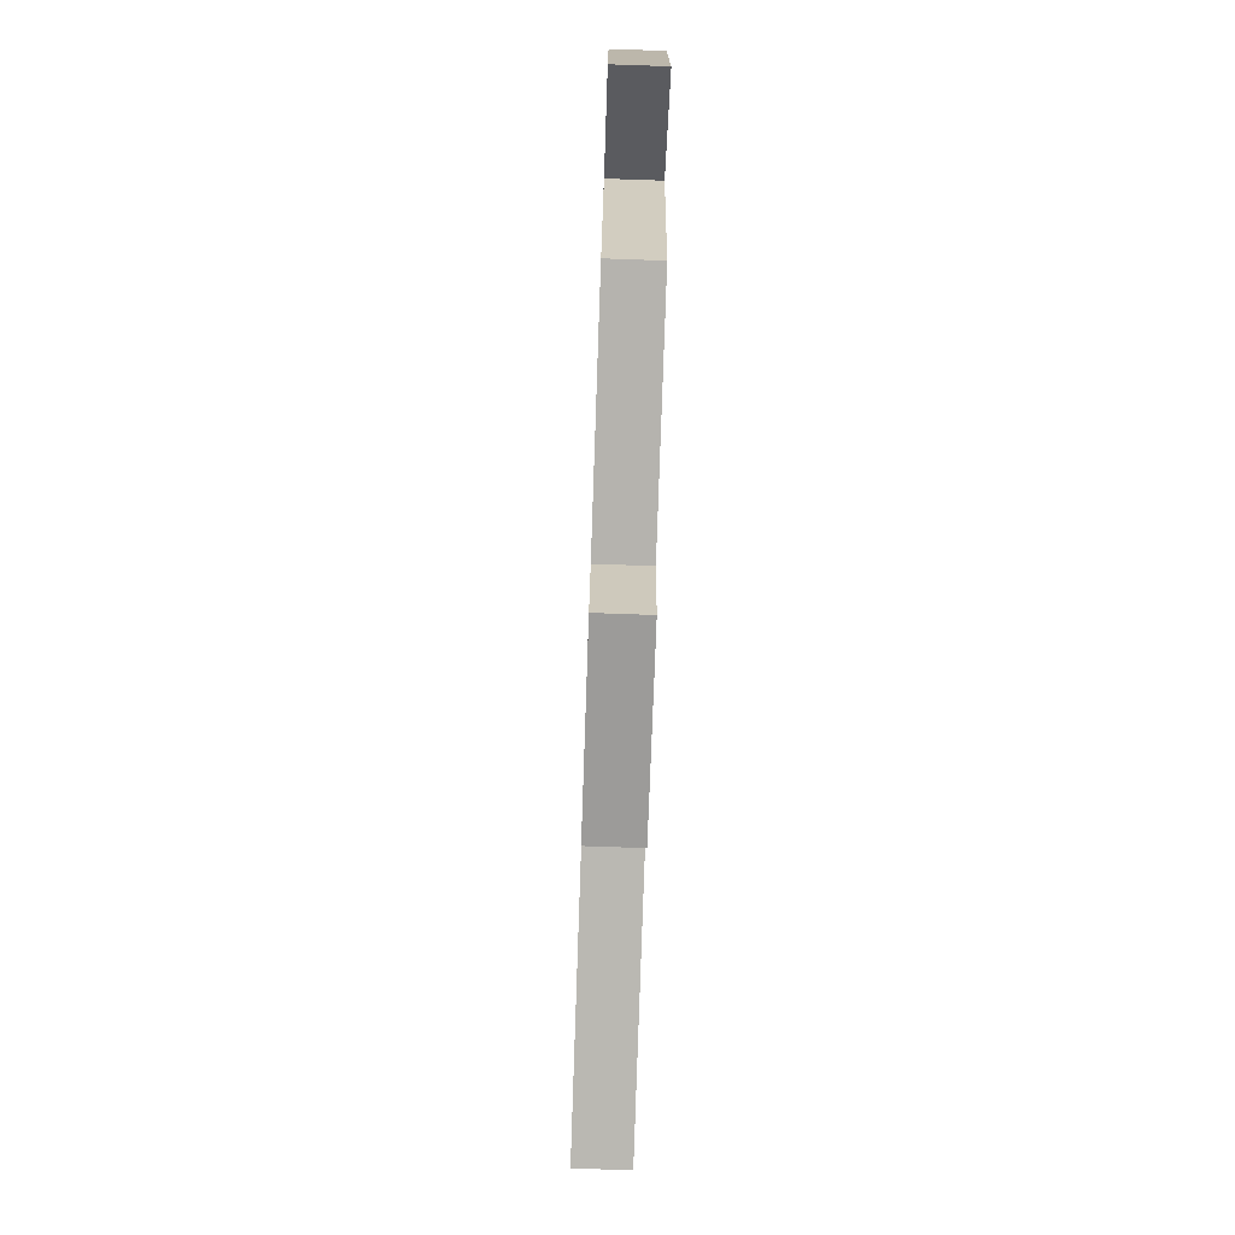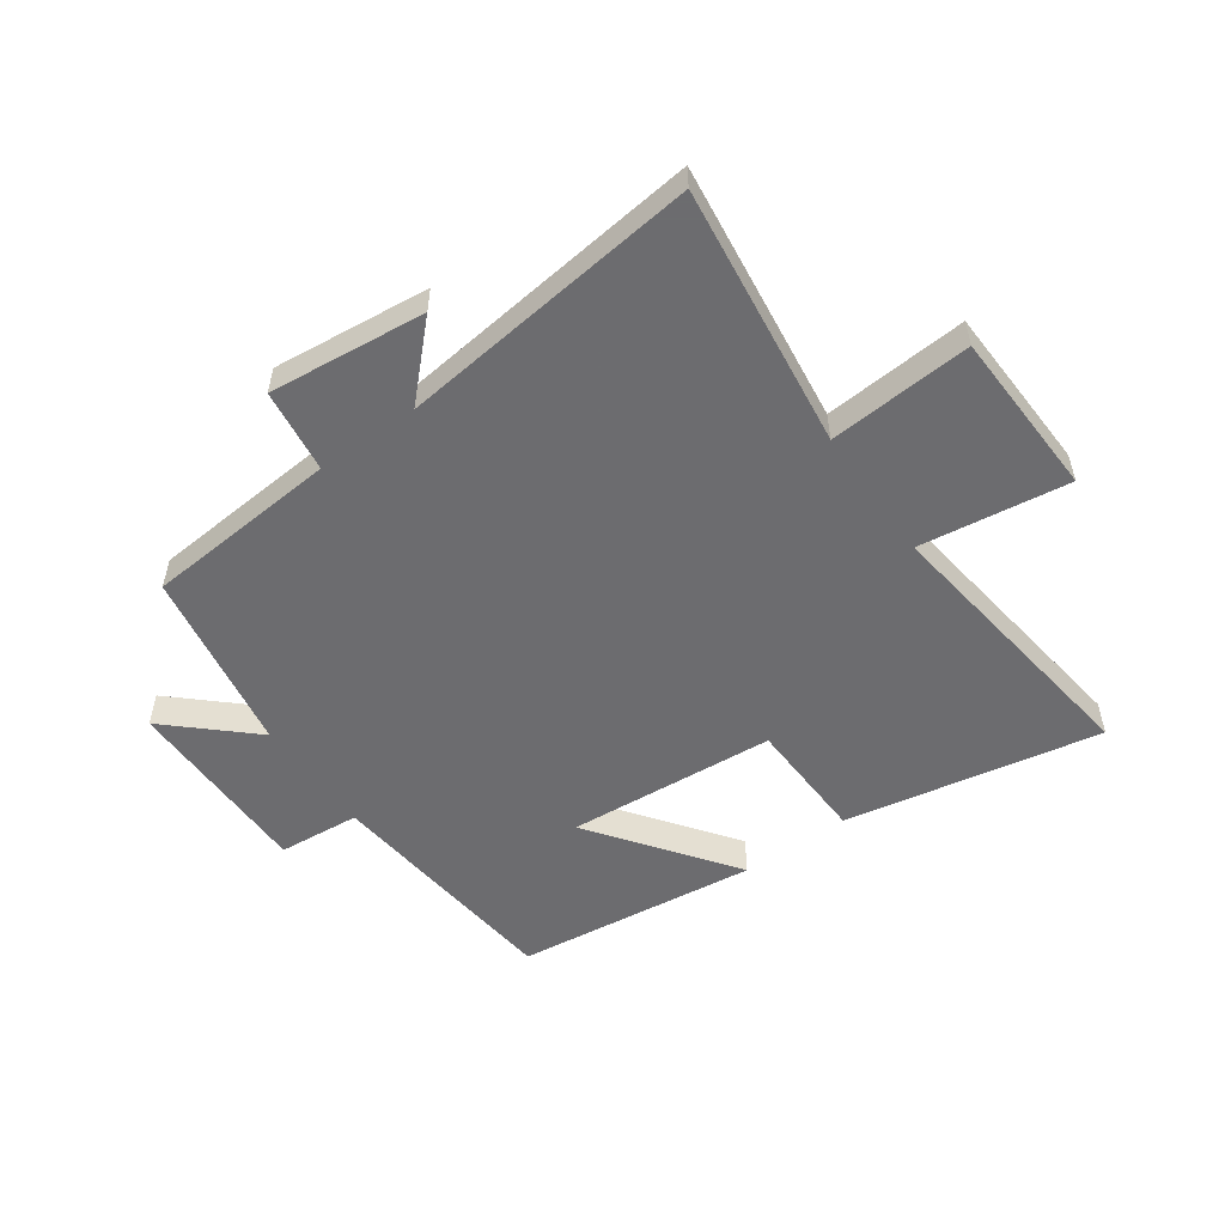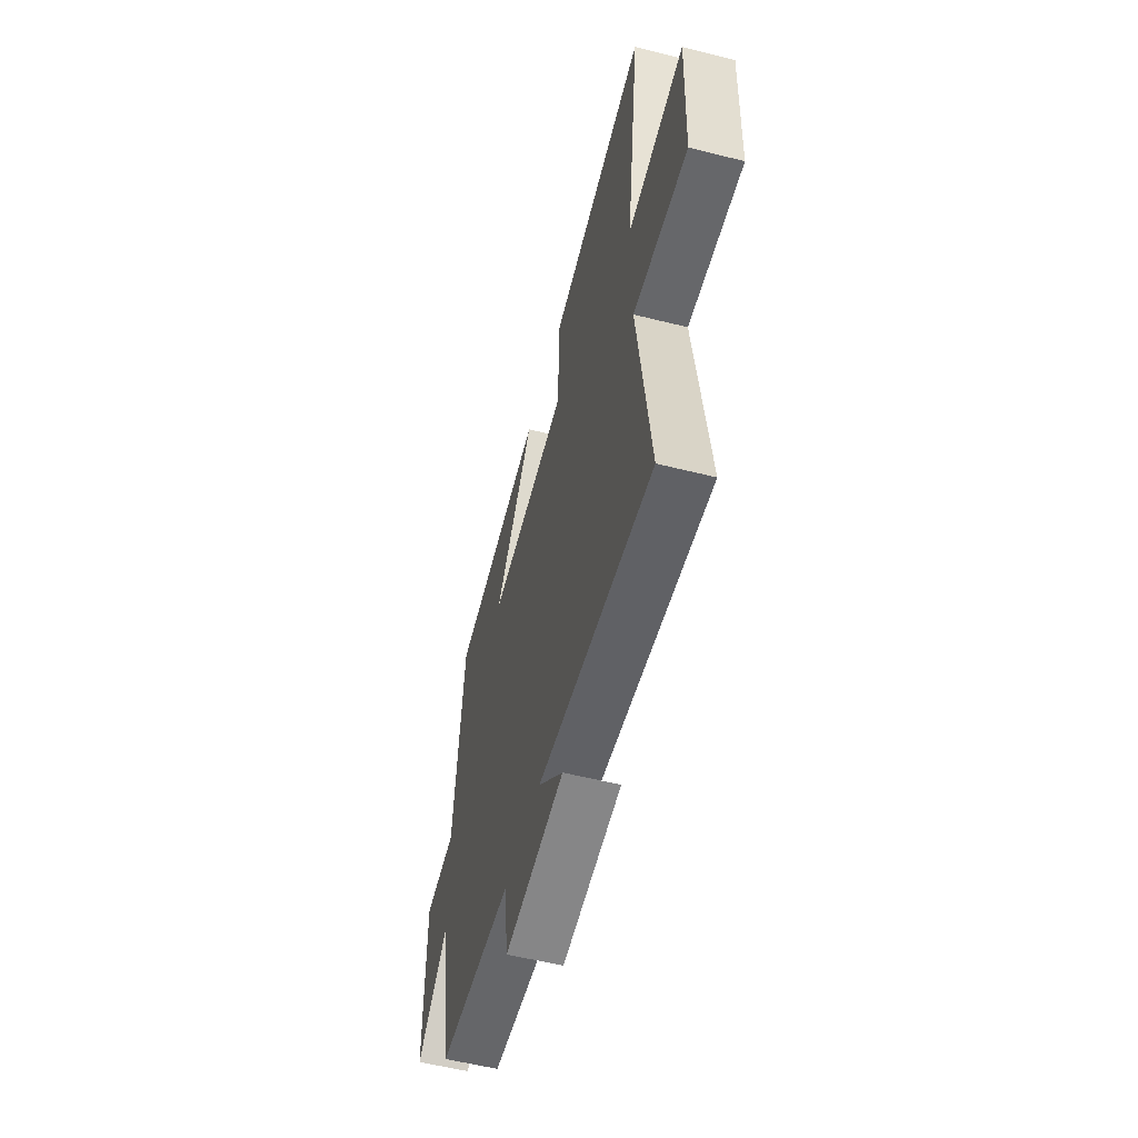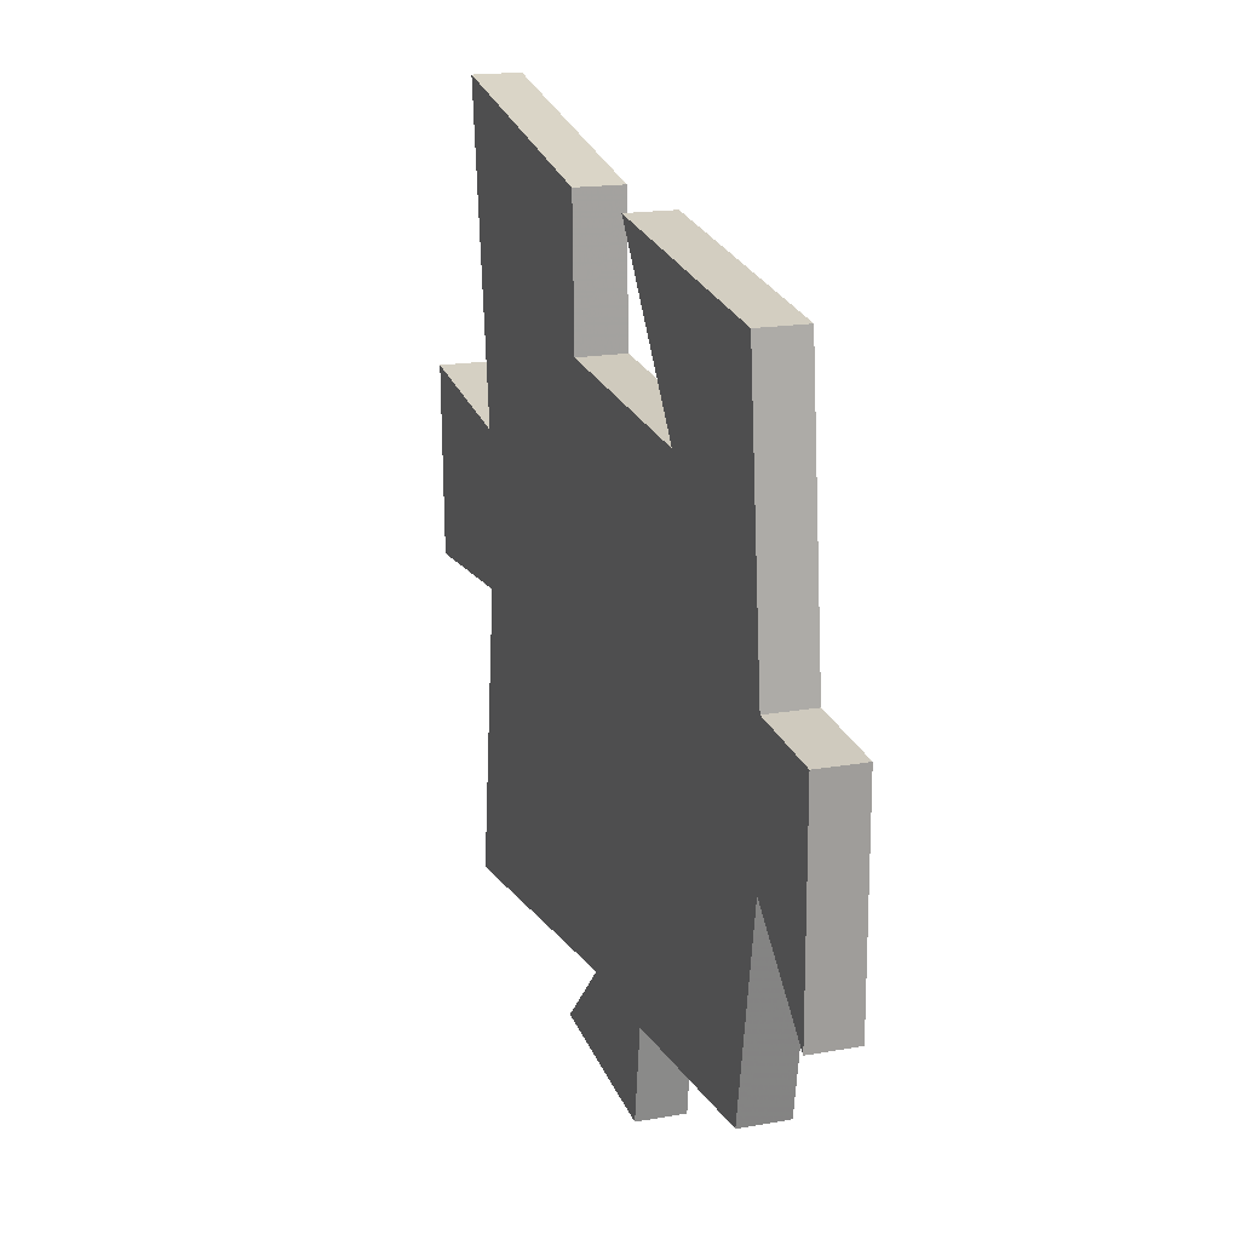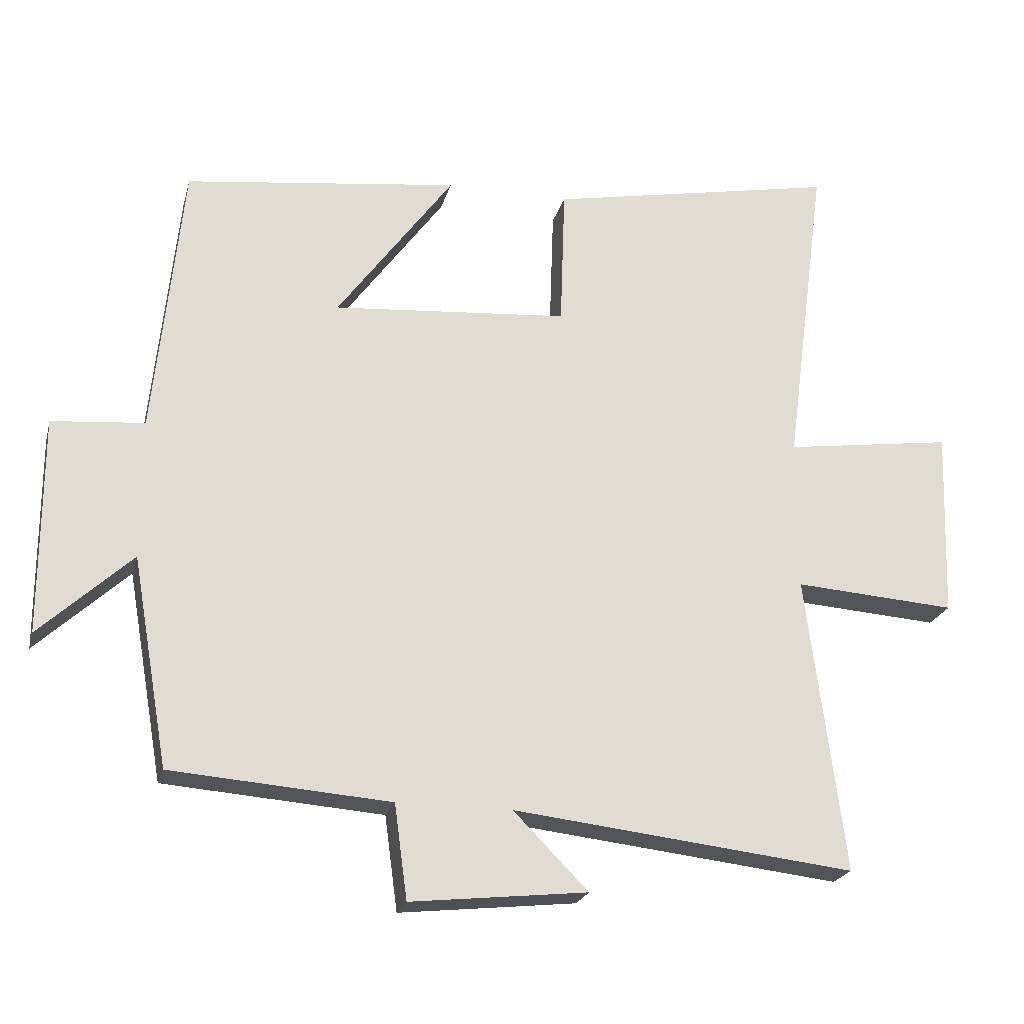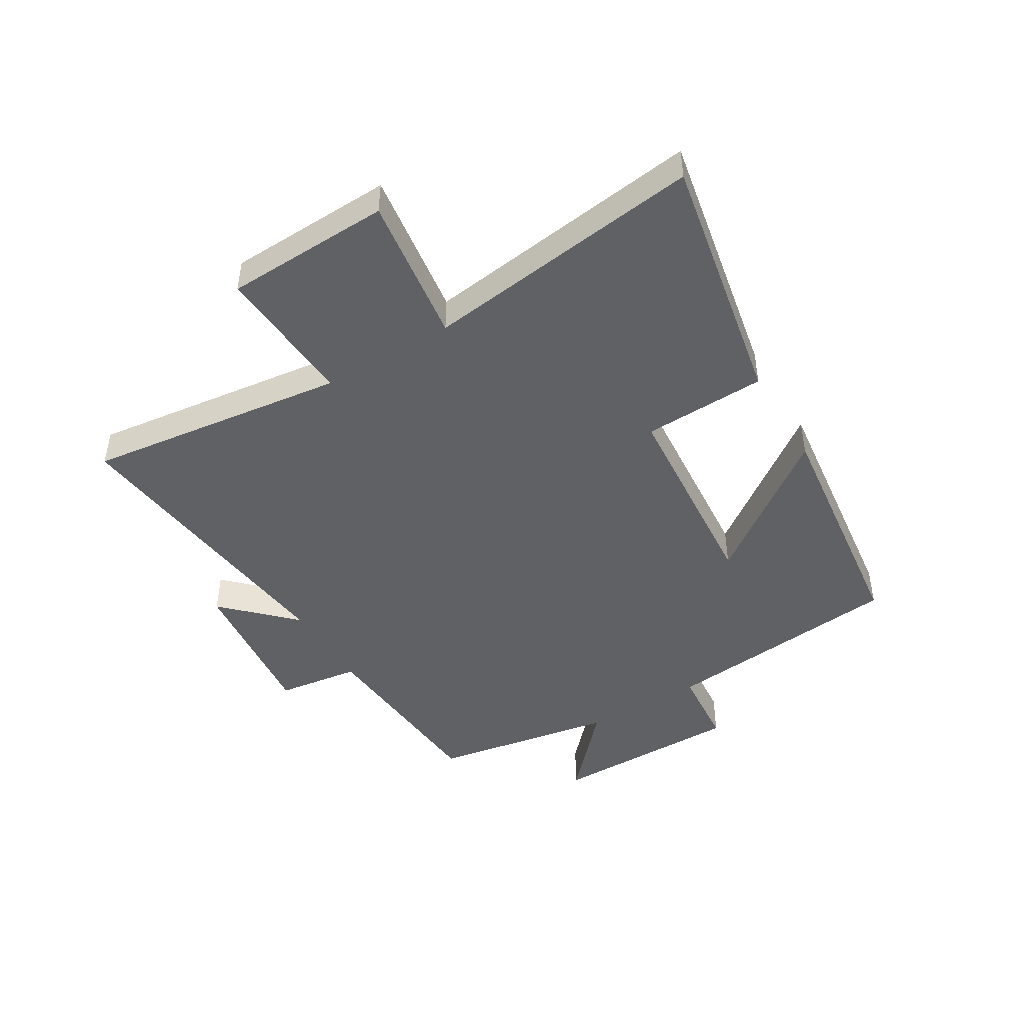
<metadata>
{"format":"obj","ext":"obj","renderer":"f3d","projection":"perspective","resolution":1024,"background":"white","views":[{"elev":-75.8,"azim":88.0,"up":"+Z"},{"elev":-53.8,"azim":-144.6,"up":"+Y"},{"elev":-56.2,"azim":-104.8,"up":"+Z"},{"elev":18.2,"azim":71.0,"up":"+Z"},{"elev":-22.3,"azim":166.1,"up":"+Z"},{"elev":-46.2,"azim":-59.0,"up":"+Y"}]}
</metadata>
<code>
v -0.562 0.07 0.582
v -0.133 0.07 0.5
v -0.126 0.07 0.292
v 0.224 0.07 0.264
v 0.051 0.07 0.5
v 0.458 0.07 0.45
v 0.5 0.07 0.042
v 0.637 0.07 0.03
v 0.637 0.07 -0.292
v 0.5 0.07 -0.166
v 0.446 0.07 -0.475
v 0.121 0.07 -0.5
v 0.102 0.07 -0.64
v -0.16 0.07 -0.612
v -0.049 0.07 -0.5
v -0.556 0.07 -0.558
v -0.5 0.07 -0.118
v -0.74 0.07 -0.135
v -0.75 0.07 0.145
v -0.5 0.07 0.11
v -0.562 0 0.582
v -0.133 0 0.5
v -0.126 0 0.292
v 0.224 0 0.264
v 0.051 0 0.5
v 0.458 0 0.45
v 0.5 0 0.042
v 0.637 0 0.03
v 0.637 0 -0.292
v 0.5 0 -0.166
v 0.446 0 -0.475
v 0.121 0 -0.5
v 0.102 0 -0.64
v -0.16 0 -0.612
v -0.049 0 -0.5
v -0.556 0 -0.558
v -0.5 0 -0.118
v -0.74 0 -0.135
v -0.75 0 0.145
v -0.5 0 0.11
f 17 18 19 20
f 15 16 17
f 15 17 20
f 12 13 14 15
f 15 20 1
f 12 15 1
f 11 12 1
f 10 11 1
f 7 8 9 10
f 4 5 6 7
f 3 4 7 10
f 1 2 3
f 1 3 10
f 40 39 38 37
f 37 36 35
f 40 37 35
f 35 34 33 32
f 21 40 35
f 21 35 32
f 21 32 31
f 21 31 30
f 30 29 28 27
f 27 26 25 24
f 30 27 24 23
f 23 22 21
f 30 23 21
f 1 21 22 2
f 2 22 23 3
f 3 23 24 4
f 4 24 25 5
f 5 25 26 6
f 6 26 27 7
f 7 27 28 8
f 8 28 29 9
f 9 29 30 10
f 10 30 31 11
f 11 31 32 12
f 12 32 33 13
f 13 33 34 14
f 14 34 35 15
f 15 35 36 16
f 16 36 37 17
f 17 37 38 18
f 18 38 39 19
f 19 39 40 20
f 20 40 21 1

</code>
